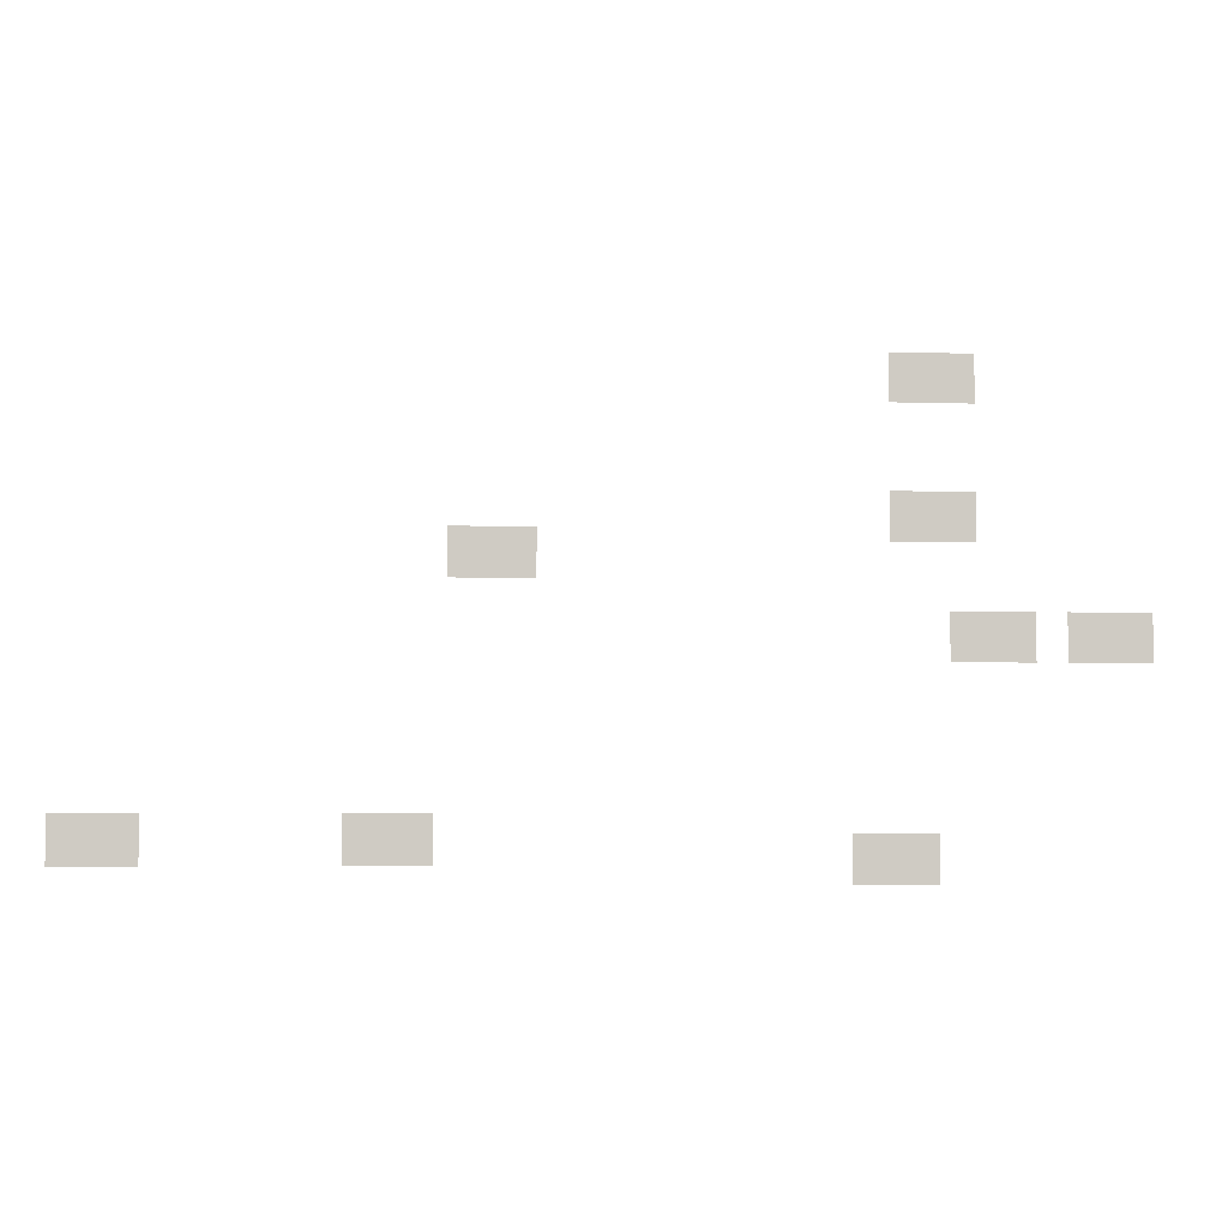
<metadata>
{"format":"obj","ext":"obj","renderer":"f3d","projection":"perspective","resolution":1024,"background":"white","views":[{"elev":-4.5,"azim":-5.7,"up":"+Y"}]}
</metadata>
<code>
v -17 -14 0
v -21.38 -14 0
v -21.38 -11.46 0
v -17 -11.46 0
v -17 -21 0
v -21.38 -21 0
v -21.38 -18.46 0
v -17 -18.46 0
v -39 -23 0
v -43.38 -23 0
v -43.38 -20.46 0
v -39 -20.46 0
v -8 -27 0
v -12.38 -27 0
v -12.38 -24.46 0
v -8 -24.46 0
v -14 -27 0
v -18.38 -27 0
v -18.38 -24.46 0
v -14 -24.46 0
v -44 -37 0
v -48.38 -37 0
v -48.38 -34.46 0
v -44 -34.46 0
v -58 -37 0
v -62.38 -37 0
v -62.38 -34.46 0
v -58 -34.46 0
v -19 -38 0
v -23.38 -38 0
v -23.38 -35.46 0
v -19 -35.46 0
g Puzzle1_mesh_0002
f 1 2 3 4
f 5 6 7 8
f 9 10 11 12
f 13 14 15 16
f 17 18 19 20
f 21 22 23 24
f 25 26 27 28
f 29 30 31 32

</code>
